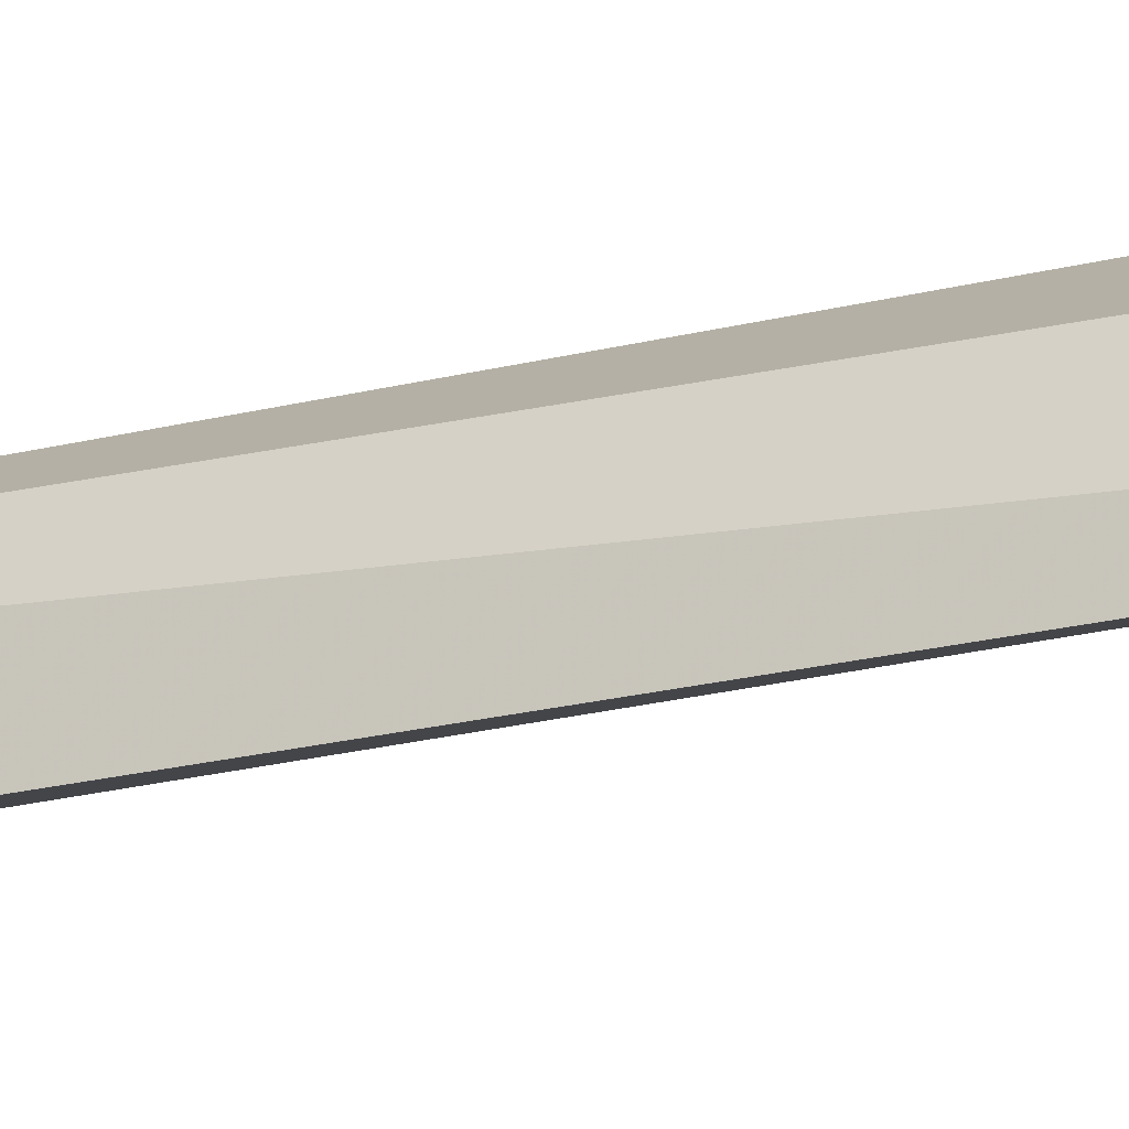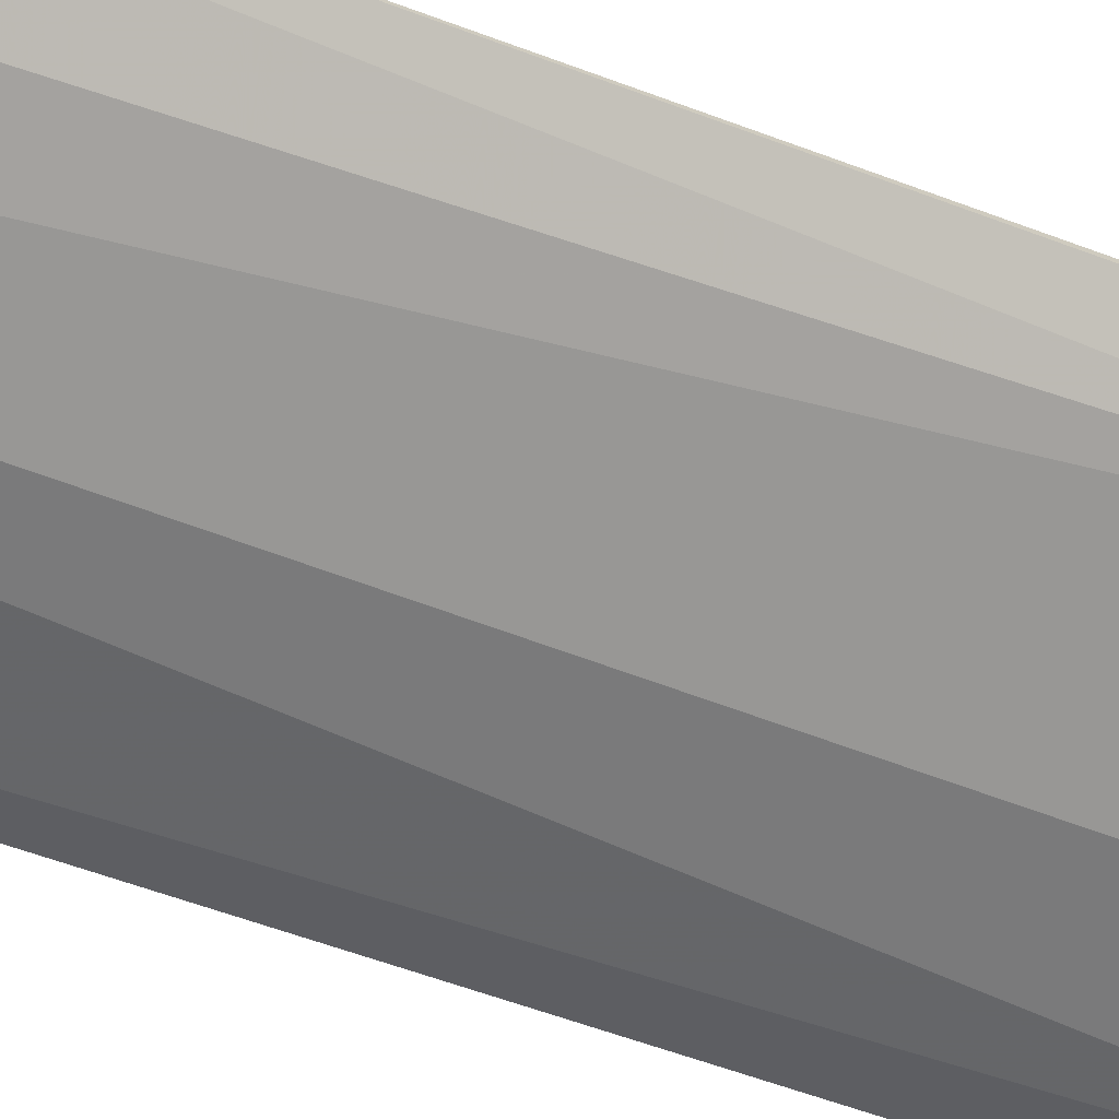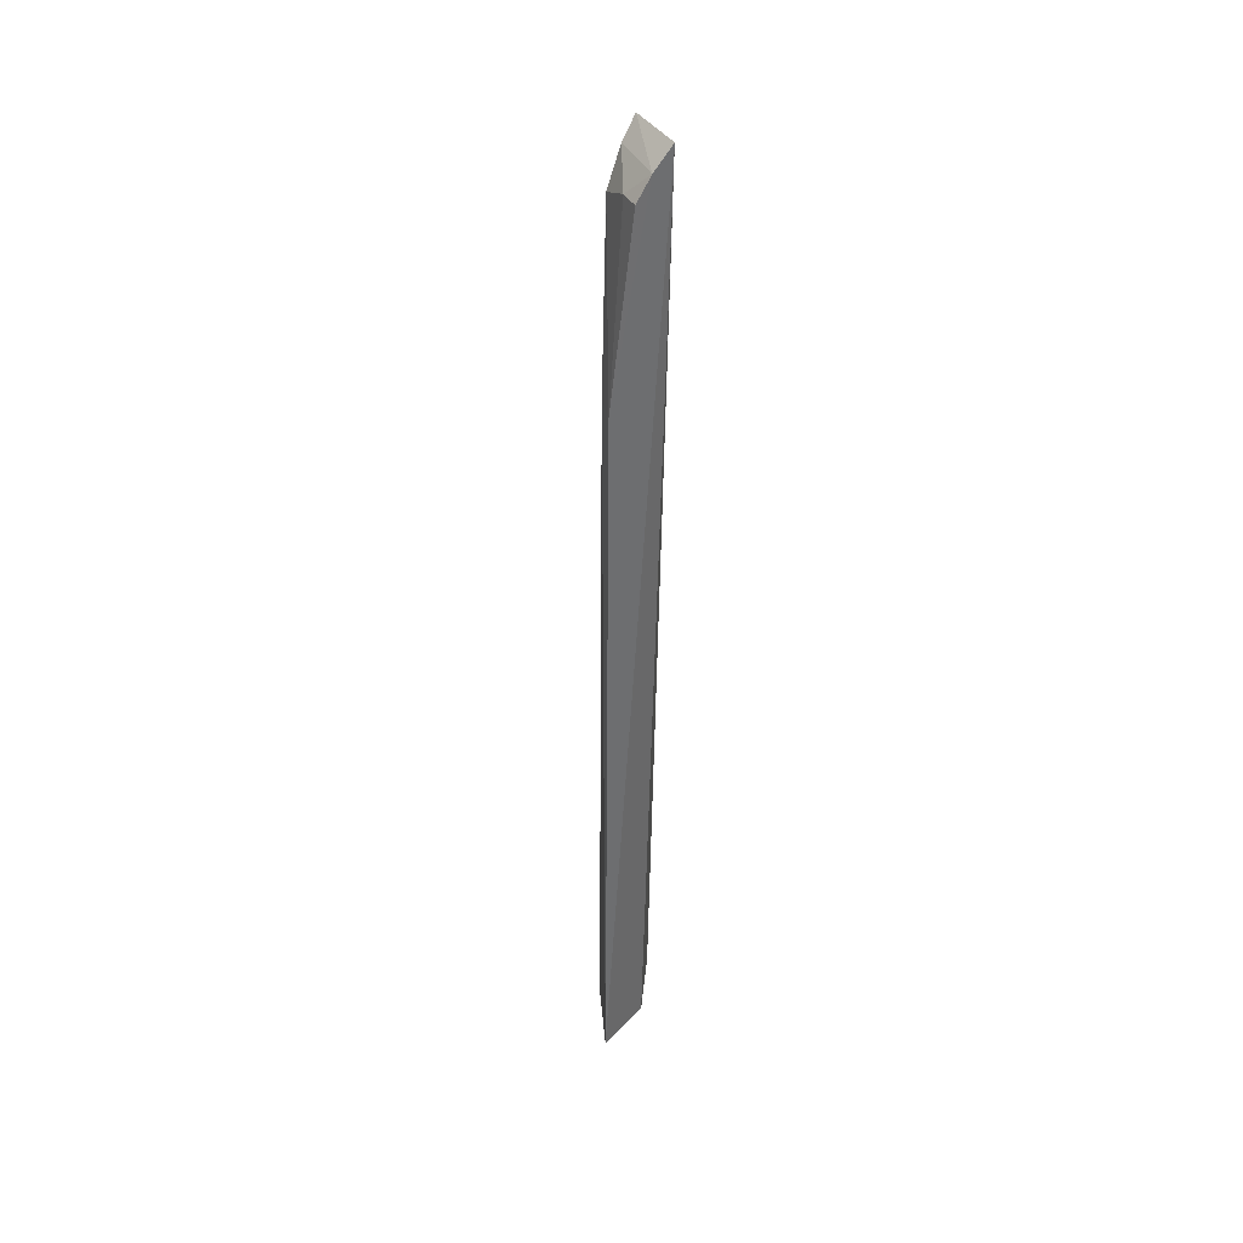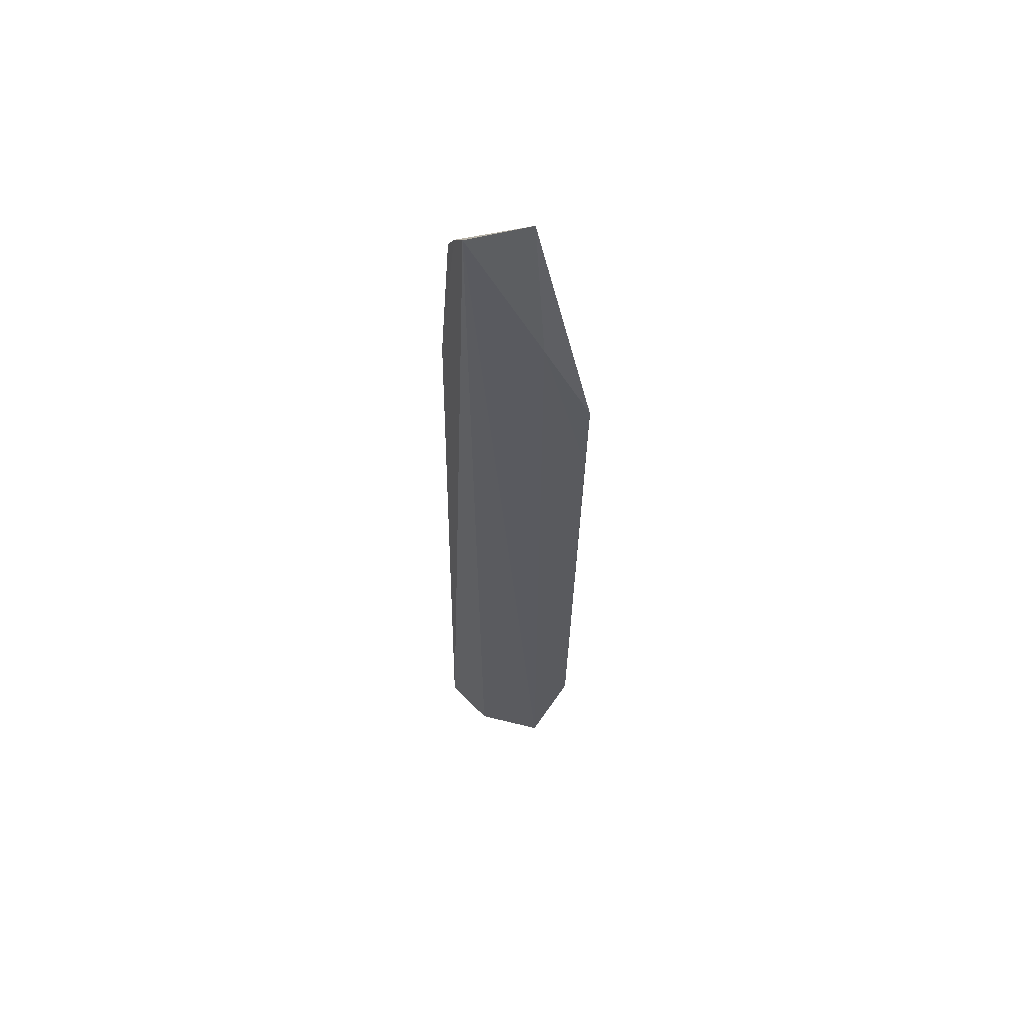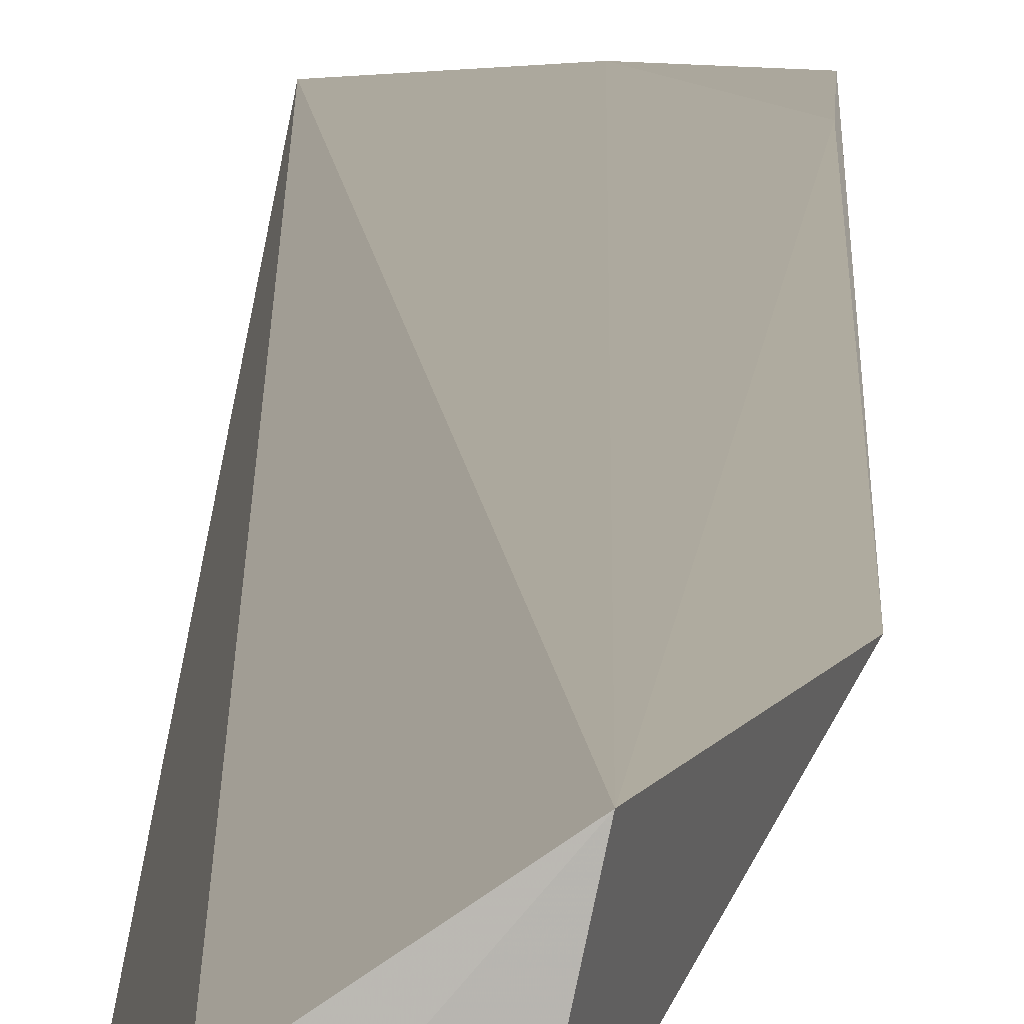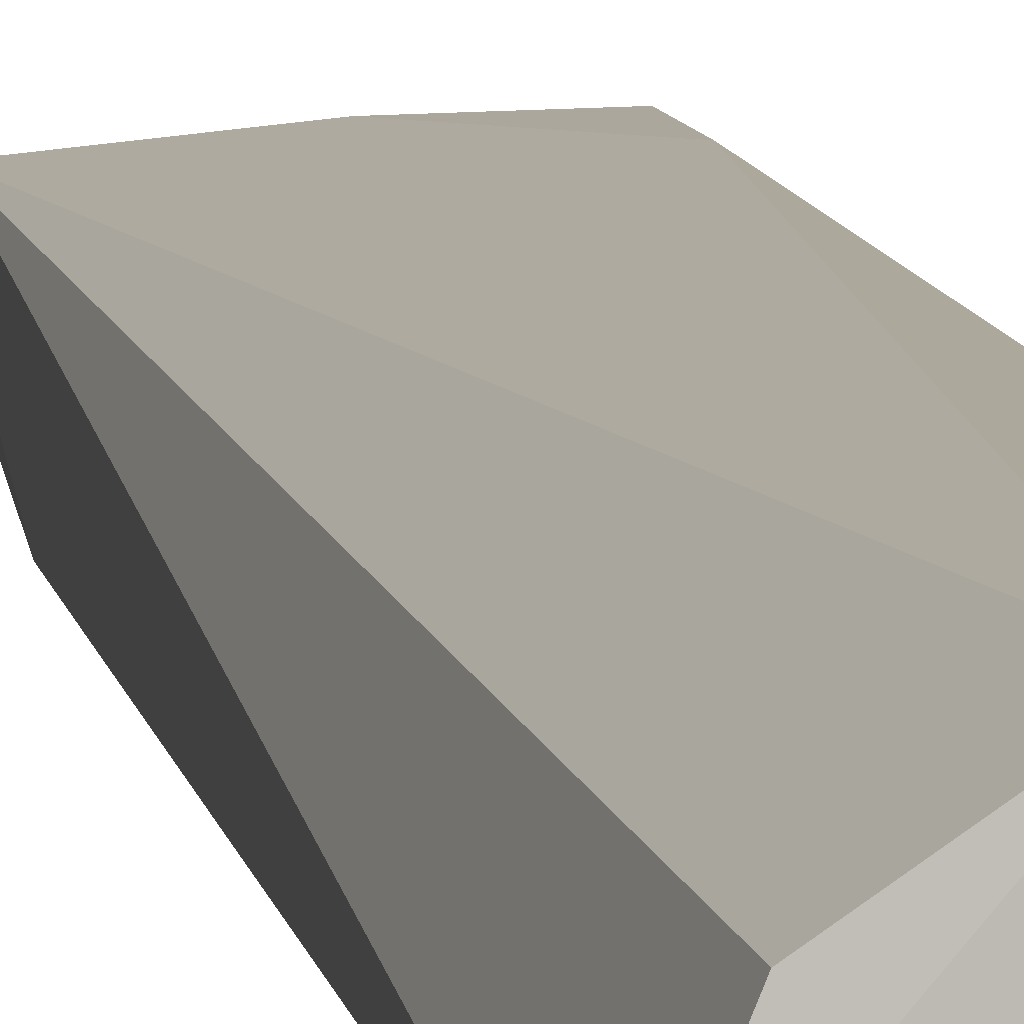
<metadata>
{"format":"obj","ext":"obj","renderer":"f3d","projection":"perspective","resolution":1024,"background":"white","views":[{"elev":-19.3,"azim":-62.2,"up":"+Z"},{"elev":-31.6,"azim":56.1,"up":"+Z"},{"elev":39.1,"azim":-118.6,"up":"+Y"},{"elev":58.0,"azim":-20.1,"up":"+Y"},{"elev":9.3,"azim":0.4,"up":"+Z"},{"elev":7.3,"azim":-8.7,"up":"+Z"}]}
</metadata>
<code>
v 0.1196 0.123 0.01814
v 0.1275 -0.04323 0.02286
v 0.1176 -0.06403 0.009616
v 0.1066 0.1156 0.0109
v 0.1071 0.1237 0.01756
v 0.117 0.1129 0.01167
v 0.1289 0.07296 0.02414
v 0.1068 0.1198 0.01377
v 0.1093 -0.06372 0.01453
v 0.1049 -0.06402 0.004133
v 0.1183 0.1195 0.01496
v 0.1202 -0.0639 0.02196
v 0.1202 0.09349 0.02202
v 0.1242 -0.04333 0.0169
v 0.1099 0.08111 0.006946
v 0.106 0.08091 0.006065
v 0.1108 0.1155 0.01117
v 0.1274 0.07298 0.02061
v 0.1285 0.05635 0.02435
f 8 5 1
f 10 9 5
f 11 8 1
f 12 5 9
f 12 3 2
f 12 10 3
f 12 9 10
f 13 7 1
f 13 1 5
f 13 5 12
f 14 2 3
f 15 6 3
f 15 3 10
f 16 8 4
f 16 15 10
f 16 6 15
f 16 10 5
f 16 5 8
f 17 11 6
f 17 4 8
f 17 8 11
f 17 16 4
f 17 6 16
f 18 6 11
f 18 7 2
f 18 2 14
f 18 14 3
f 18 3 6
f 18 11 1
f 18 1 7
f 19 12 2
f 19 2 7
f 19 13 12
f 19 7 13

</code>
